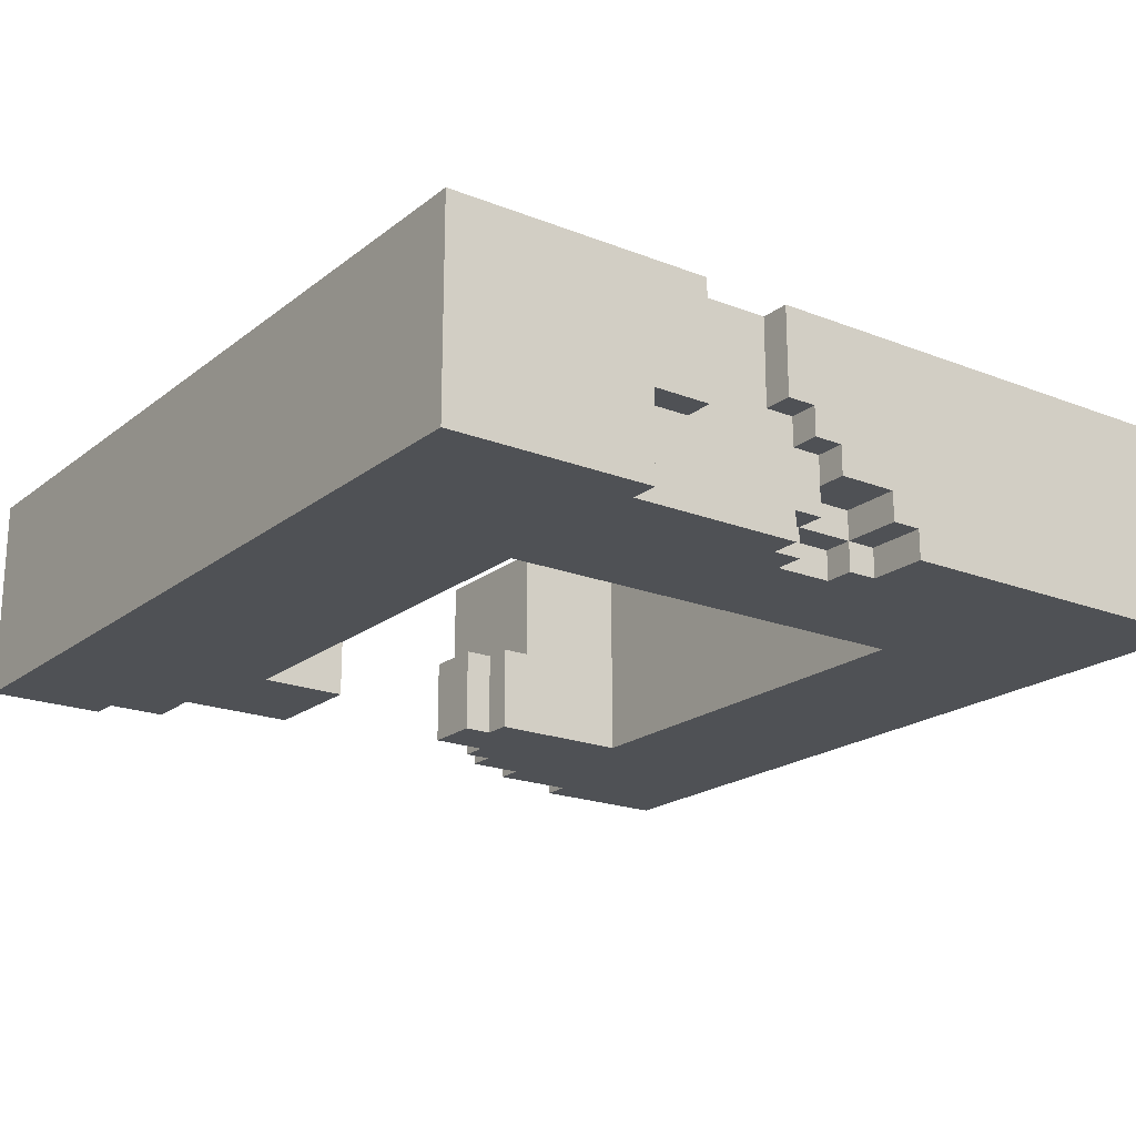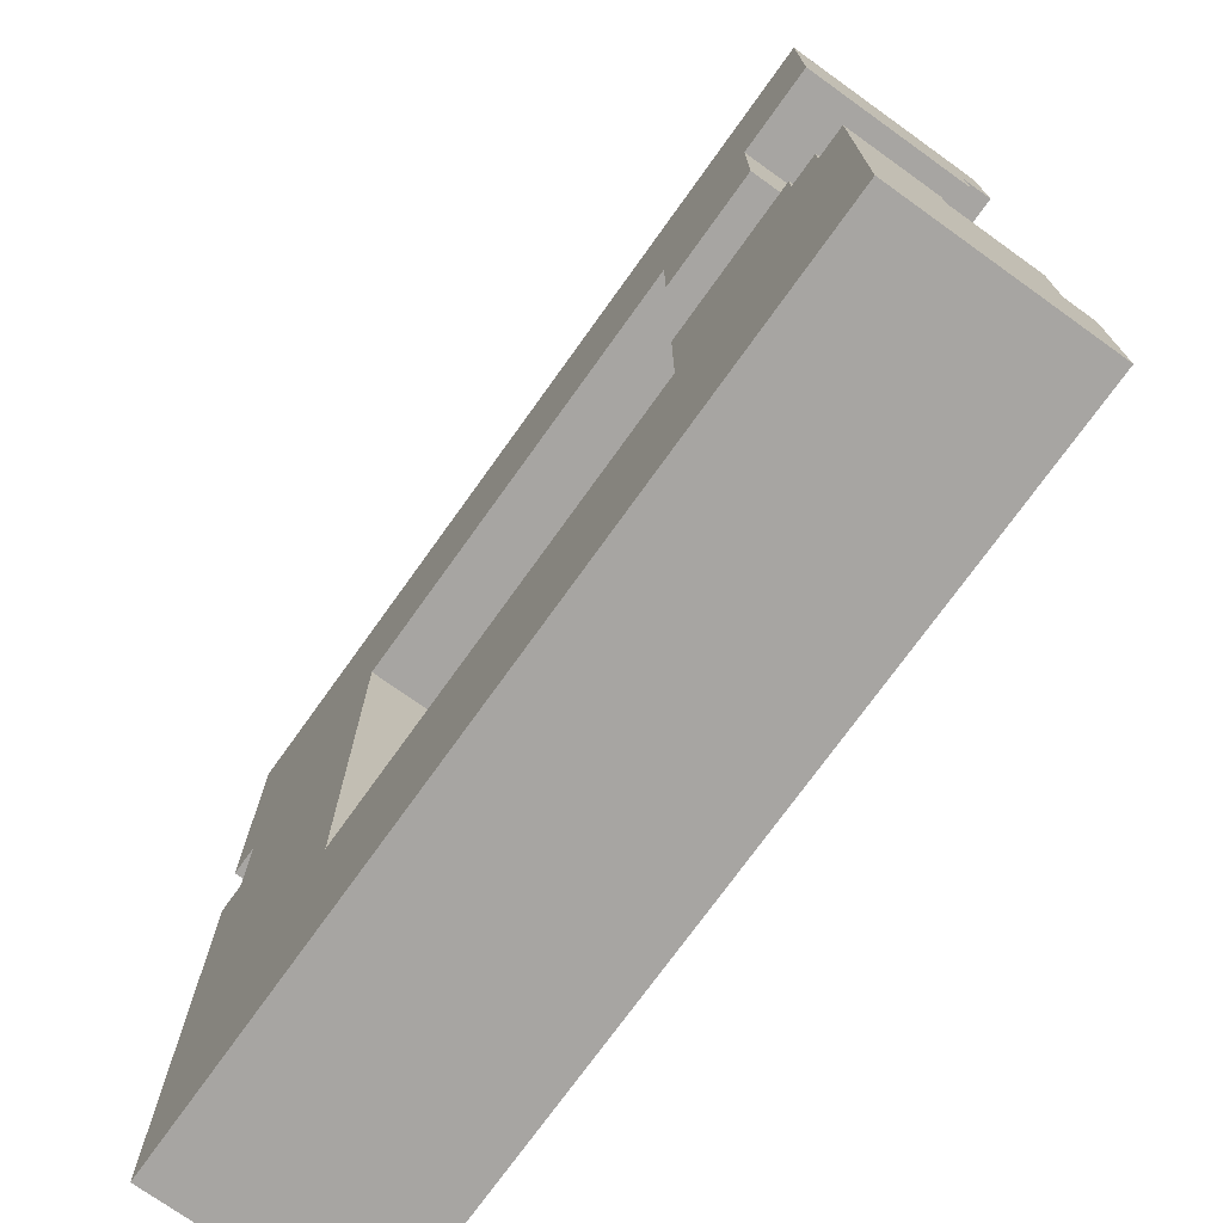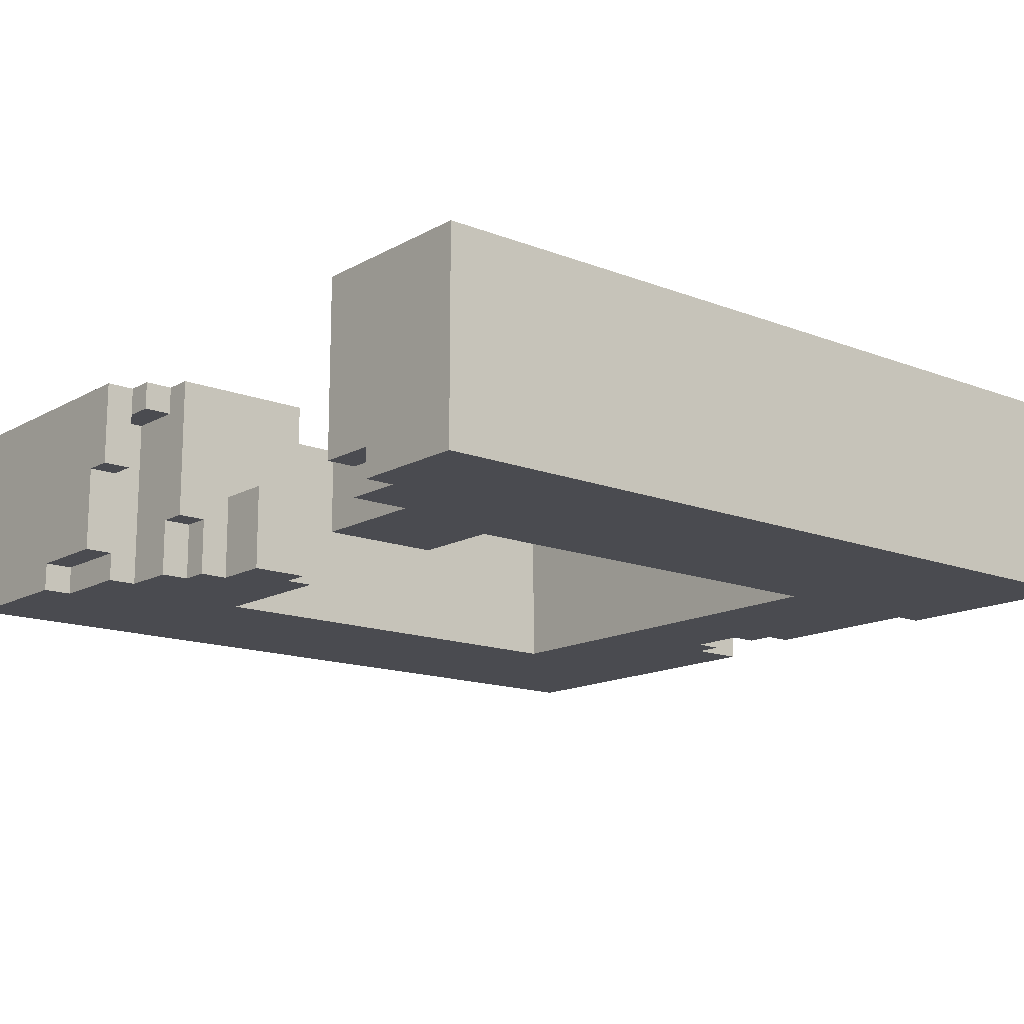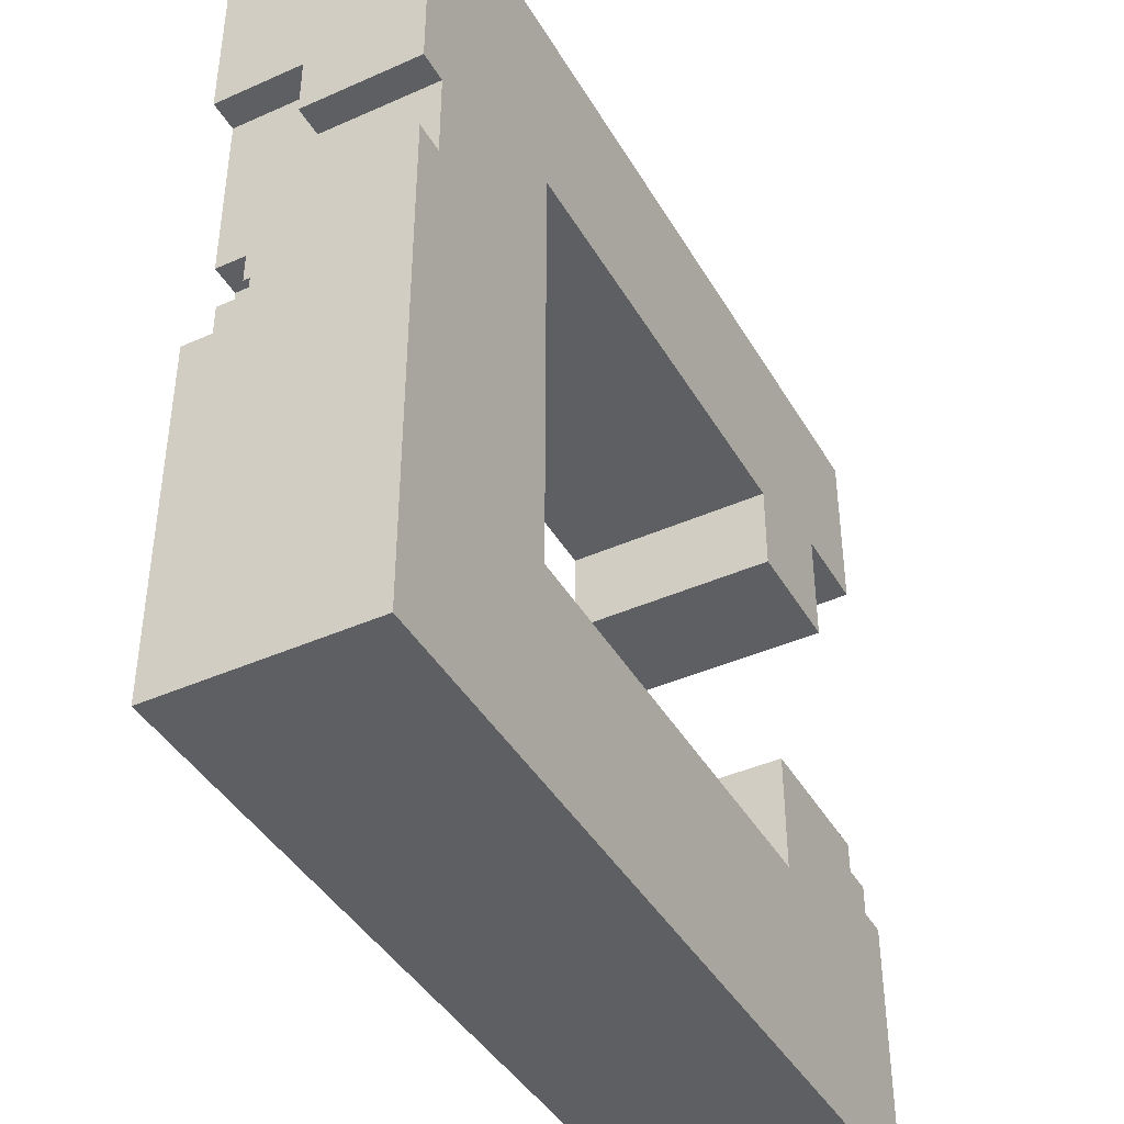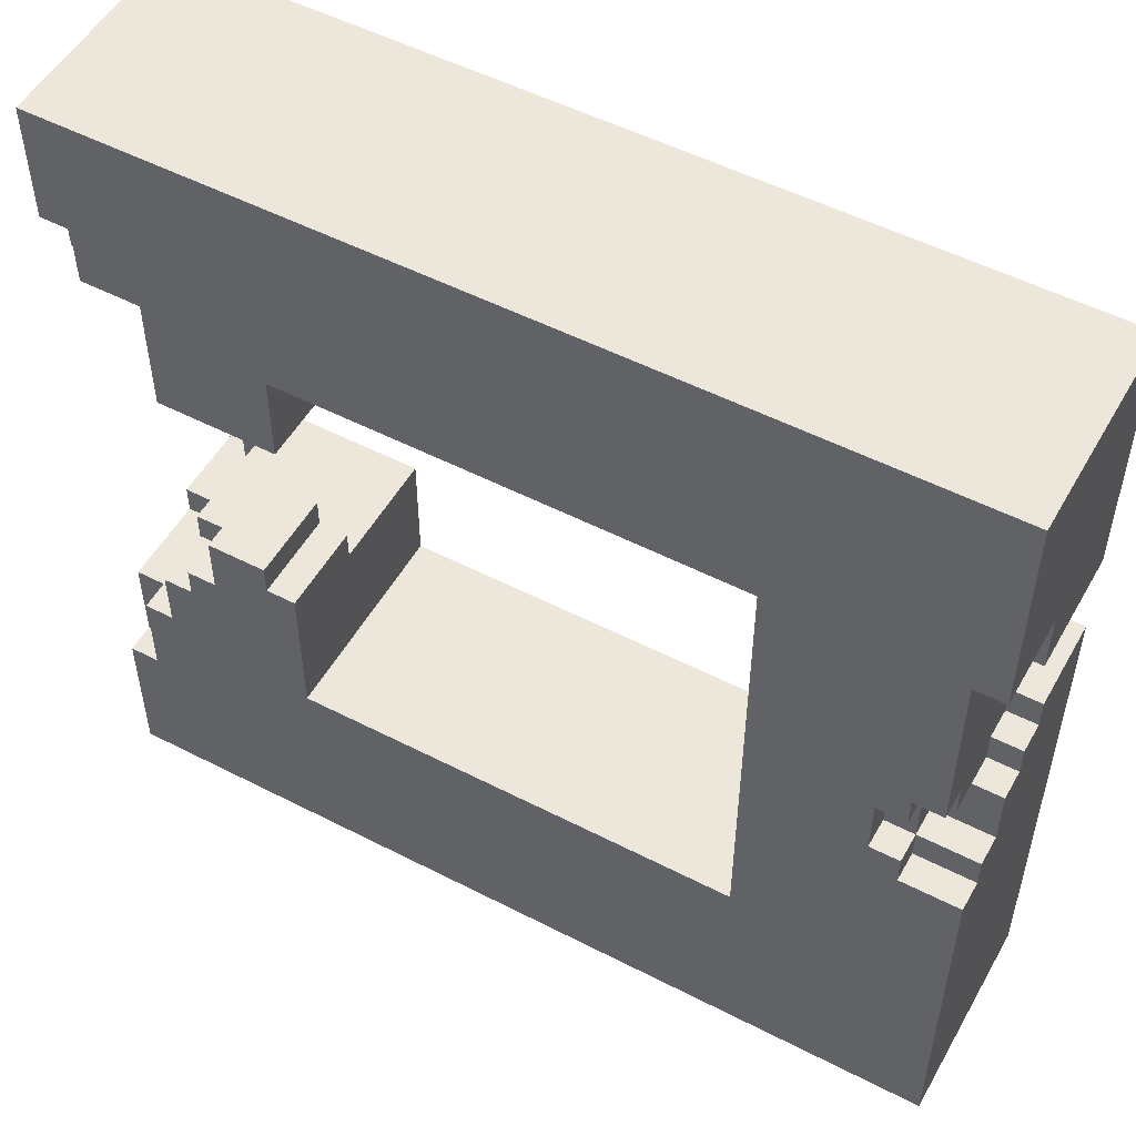
<metadata>
{"format":"obj","ext":"obj","renderer":"f3d","projection":"perspective","resolution":1024,"background":"white","views":[{"elev":-20.0,"azim":54.2,"up":"+Y"},{"elev":-73.9,"azim":-125.6,"up":"+Z"},{"elev":-14.6,"azim":-40.0,"up":"+Y"},{"elev":-42.0,"azim":118.1,"up":"+Z"},{"elev":52.4,"azim":29.0,"up":"+Z"}]}
</metadata>
<code>
g blue
v -0.58 0.14 0.58
v -0.3 0.14 0.18
v -0.3 0.14 0.3
v -0.46 0.14 0.34
v -0.46 0.14 0.18
v -0.58 0.14 0.34
v 0.58 0.14 0.58
v 0.3 0.14 0.3
v 0.3 0.14 -0.3
v 0.54 0.14 0.22
v 0.58 0.14 0.22
v 0.54 0.14 0.1
v 0.58 0.14 -0.58
v 0.58 0.14 0.1
v -0.3 0.14 -0.3
v -0.58 0.14 -0.58
v -0.54 0.14 -0.22
v -0.58 0.14 -0.22
v -0.54 0.14 -0.18
v -0.5 0.14 -0.18
v -0.5 0.14 -0.14
v -0.3 0.14 -0.14
v -0.34 -0.02 -0.1
v -0.3 -0.02 -0.14
v -0.3 -0.02 -0.1
v -0.42 -0.02 -0.14
v -0.42 -0.02 -0.06
v -0.34 -0.02 -0.06
v -0.5 0.1 -0.26
v -0.54 0.1 -0.18
v -0.5 0.1 -0.18
v -0.54 0.1 -0.26
v -0.54 0.02 -0.26
v -0.58 0.02 -0.22
v -0.54 0.02 -0.22
v -0.58 0.02 -0.26
v 0.58 0.02 0.06
v 0.54 0.02 0.1
v 0.58 0.02 0.1
v 0.54 0.02 0.06
v 0.58 -0.02 0.02
v 0.54 -0.02 0.06
v 0.58 -0.02 0.06
v 0.54 -0.02 0.02
v 0.58 -0.02 0.22
v 0.54 -0.02 0.3
v 0.58 -0.02 0.3
v 0.54 -0.02 0.22
v -0.46 -0.06 -0.18
v -0.5 -0.06 -0.14
v -0.46 -0.06 -0.14
v -0.5 -0.06 -0.18
v 0.58 -0.06 -0.06
v 0.5 -0.06 0.02
v 0.58 -0.06 0.02
v 0.5 -0.06 -0.06
v -0.54 -0.1 -0.38
v -0.58 -0.1 -0.26
v -0.54 -0.1 -0.26
v -0.58 -0.1 -0.38
v 0.58 -0.1 -0.1
v 0.5 -0.1 -0.06
v 0.58 -0.1 -0.06
v 0.5 -0.1 -0.1
v 0.5 -0.1 -0.06
v 0.46 -0.1 0.02
v 0.5 -0.1 0.02
v 0.46 -0.1 -0.06
v 0.54 -0.1 0.02
v 0.5 -0.1 0.06
v 0.54 -0.1 0.06
v 0.5 -0.1 0.02
v -0.54 -0.1 0.34
v -0.58 -0.1 0.42
v -0.54 -0.1 0.42
v -0.58 -0.1 0.34
v -0.54 -0.14 0.42
v -0.46 -0.14 0.34
v -0.54 -0.14 0.34
v -0.58 -0.14 0.58
v -0.3 -0.14 0.18
v -0.46 -0.14 0.18
v -0.3 -0.14 0.3
v -0.58 -0.14 0.42
v 0.58 -0.14 0.58
v 0.3 -0.14 0.3
v 0.54 -0.14 0.3
v 0.46 -0.14 0.02
v 0.46 -0.14 -0.06
v 0.58 -0.14 -0.58
v 0.3 -0.14 -0.3
v 0.5 -0.14 -0.1
v 0.58 -0.14 -0.1
v 0.5 -0.14 -0.06
v 0.5 -0.14 0.06
v 0.5 -0.14 0.02
v 0.54 -0.14 0.06
v 0.58 -0.14 0.3
v -0.58 -0.14 -0.58
v -0.3 -0.14 -0.3
v -0.42 -0.14 -0.14
v -0.42 -0.14 -0.06
v -0.34 -0.14 -0.1
v -0.3 -0.14 -0.1
v -0.34 -0.14 -0.06
v -0.5 -0.14 -0.26
v -0.46 -0.14 -0.18
v -0.46 -0.14 -0.14
v -0.5 -0.14 -0.18
v -0.54 -0.14 -0.38
v -0.54 -0.14 -0.26
v -0.58 -0.14 -0.38
v -0.58 -0.14 -0.58
v -0.58 -0.1 -0.38
v -0.58 -0.14 -0.38
v -0.58 0.14 -0.58
v -0.58 0.02 -0.26
v -0.58 -0.1 -0.26
v -0.58 0.14 -0.22
v -0.58 0.02 -0.22
v -0.58 -0.14 0.42
v -0.58 0.14 0.58
v -0.58 -0.14 0.58
v -0.58 -0.1 0.42
v -0.58 -0.1 0.34
v -0.58 0.14 0.34
v -0.54 0.1 -0.22
v -0.54 0.14 -0.18
v -0.54 0.1 -0.18
v -0.54 0.14 -0.22
v -0.54 -0.14 -0.38
v -0.54 -0.1 -0.26
v -0.54 -0.14 -0.26
v -0.54 -0.1 -0.38
v -0.54 -0.14 0.34
v -0.54 -0.1 0.42
v -0.54 -0.14 0.42
v -0.54 -0.1 0.34
v -0.5 -0.06 -0.18
v -0.5 0.14 -0.14
v -0.5 -0.06 -0.14
v -0.5 0.1 -0.18
v -0.5 0.14 -0.18
v -0.5 0.1 -0.26
v -0.5 -0.14 -0.26
v -0.5 -0.14 -0.18
v -0.46 -0.14 -0.18
v -0.46 -0.06 -0.14
v -0.46 -0.14 -0.14
v -0.46 -0.06 -0.18
v -0.46 -0.14 0.18
v -0.46 0.14 0.34
v -0.46 -0.14 0.34
v -0.46 0.14 0.18
v -0.42 -0.14 -0.14
v -0.42 -0.02 -0.06
v -0.42 -0.14 -0.06
v -0.42 -0.02 -0.14
v 0.3 -0.14 -0.3
v 0.3 0.14 0.3
v 0.3 -0.14 0.3
v 0.3 0.14 -0.3
v -0.54 0.1 -0.22
v -0.54 0.02 -0.26
v -0.54 0.02 -0.22
v -0.54 0.1 -0.26
v -0.34 -0.02 -0.06
v -0.34 -0.14 -0.1
v -0.34 -0.14 -0.06
v -0.34 -0.02 -0.1
v -0.3 -0.02 -0.14
v -0.3 -0.14 -0.1
v -0.3 -0.02 -0.1
v -0.3 -0.14 -0.3
v -0.3 0.14 -0.3
v -0.3 0.14 -0.14
v -0.3 0.14 0.3
v -0.3 -0.14 0.18
v -0.3 -0.14 0.3
v -0.3 0.14 0.18
v 0.46 -0.1 0.02
v 0.46 -0.14 -0.06
v 0.46 -0.14 0.02
v 0.46 -0.1 -0.06
v 0.5 -0.06 0.02
v 0.5 -0.1 -0.06
v 0.5 -0.1 0.02
v 0.5 -0.06 -0.06
v 0.5 -0.1 -0.06
v 0.5 -0.14 -0.1
v 0.5 -0.14 -0.06
v 0.5 -0.1 -0.1
v 0.5 -0.1 0.06
v 0.5 -0.14 0.02
v 0.5 -0.14 0.06
v 0.5 -0.1 0.02
v 0.54 -0.02 0.3
v 0.54 -0.14 0.06
v 0.54 -0.14 0.3
v 0.54 -0.1 0.06
v 0.54 -0.06 0.02
v 0.54 -0.1 0.02
v 0.54 -0.02 0.22
v 0.54 -0.02 0.06
v 0.54 -0.02 0.02
v 0.54 0.02 0.1
v 0.54 0.02 0.06
v 0.54 0.14 0.22
v 0.54 0.14 0.1
v 0.58 0.14 0.58
v 0.58 -0.14 0.3
v 0.58 -0.14 0.58
v 0.58 -0.02 0.3
v 0.58 -0.02 0.22
v 0.58 0.14 0.22
v 0.58 -0.1 -0.1
v 0.58 -0.14 -0.58
v 0.58 -0.14 -0.1
v 0.58 -0.06 -0.06
v 0.58 0.14 -0.58
v 0.58 -0.02 0.02
v 0.58 0.02 0.06
v 0.58 0.14 0.1
v 0.58 0.02 0.1
v 0.58 -0.02 0.06
v 0.58 -0.06 0.02
v 0.58 -0.1 -0.06
v 0.58 0.14 -0.58
v -0.58 -0.14 -0.58
v 0.58 -0.14 -0.58
v -0.58 0.14 -0.58
v 0.5 -0.1 0.02
v 0.46 -0.14 0.02
v 0.5 -0.14 0.02
v 0.46 -0.1 0.02
v 0.54 -0.06 0.02
v 0.5 -0.1 0.02
v 0.54 -0.1 0.02
v 0.5 -0.06 0.02
v 0.54 -0.1 0.06
v 0.5 -0.14 0.06
v 0.54 -0.14 0.06
v 0.5 -0.1 0.06
v -0.3 0.14 0.18
v -0.46 -0.14 0.18
v -0.3 -0.14 0.18
v -0.46 0.14 0.18
v 0.58 0.14 0.22
v 0.54 -0.02 0.22
v 0.58 -0.02 0.22
v 0.54 0.14 0.22
v 0.3 0.14 0.3
v -0.3 -0.14 0.3
v 0.3 -0.14 0.3
v -0.3 0.14 0.3
v 0.58 -0.02 0.3
v 0.54 -0.14 0.3
v 0.58 -0.14 0.3
v 0.54 -0.02 0.3
v -0.46 -0.14 0.34
v -0.54 -0.1 0.34
v -0.54 -0.14 0.34
v -0.46 0.14 0.34
v -0.58 -0.1 0.34
v -0.58 0.14 0.34
v -0.54 -0.1 0.42
v -0.58 -0.14 0.42
v -0.54 -0.14 0.42
v -0.58 -0.1 0.42
v -0.58 -0.14 -0.38
v -0.54 -0.1 -0.38
v -0.54 -0.14 -0.38
v -0.58 -0.1 -0.38
v -0.3 -0.14 -0.3
v 0.3 0.14 -0.3
v 0.3 -0.14 -0.3
v -0.3 0.14 -0.3
v -0.54 -0.1 -0.26
v -0.5 -0.14 -0.26
v -0.54 -0.14 -0.26
v -0.5 0.1 -0.26
v -0.54 0.02 -0.26
v -0.54 0.1 -0.26
v -0.58 -0.1 -0.26
v -0.58 0.02 -0.26
v -0.58 0.02 -0.22
v -0.54 0.14 -0.22
v -0.54 0.02 -0.22
v -0.58 0.14 -0.22
v -0.54 0.1 -0.18
v -0.5 0.14 -0.18
v -0.5 0.1 -0.18
v -0.54 0.14 -0.18
v -0.5 -0.14 -0.18
v -0.46 -0.06 -0.18
v -0.46 -0.14 -0.18
v -0.5 -0.06 -0.18
v -0.46 -0.14 -0.14
v -0.42 -0.02 -0.14
v -0.42 -0.14 -0.14
v -0.46 -0.06 -0.14
v -0.5 -0.06 -0.14
v -0.5 0.14 -0.14
v -0.3 0.14 -0.14
v -0.3 -0.02 -0.14
v -0.34 -0.14 -0.1
v -0.3 -0.02 -0.1
v -0.3 -0.14 -0.1
v -0.34 -0.02 -0.1
v 0.5 -0.14 -0.1
v 0.58 -0.1 -0.1
v 0.58 -0.14 -0.1
v 0.5 -0.1 -0.1
v -0.42 -0.14 -0.06
v -0.34 -0.02 -0.06
v -0.34 -0.14 -0.06
v -0.42 -0.02 -0.06
v 0.46 -0.14 -0.06
v 0.5 -0.1 -0.06
v 0.5 -0.14 -0.06
v 0.46 -0.1 -0.06
v 0.5 -0.1 -0.06
v 0.58 -0.06 -0.06
v 0.58 -0.1 -0.06
v 0.5 -0.06 -0.06
v 0.54 -0.06 0.02
v 0.58 -0.02 0.02
v 0.58 -0.06 0.02
v 0.54 -0.02 0.02
v 0.54 -0.02 0.06
v 0.58 0.02 0.06
v 0.58 -0.02 0.06
v 0.54 0.02 0.06
v 0.54 0.02 0.1
v 0.58 0.14 0.1
v 0.58 0.02 0.1
v 0.54 0.14 0.1
v 0.58 -0.14 0.58
v -0.58 0.14 0.58
v 0.58 0.14 0.58
v -0.58 -0.14 0.58
f -339 -340 -341
f -340 -338 -341
f -337 -338 -340
f -338 -336 -341
f -341 -335 -339
f -334 -339 -335
f -333 -334 -335
f -332 -333 -335
f -331 -332 -335
f -330 -333 -332
f -329 -333 -330
f -328 -329 -330
f -333 -329 -327
f -326 -327 -329
f -325 -327 -326
f -324 -325 -326
f -323 -327 -325
f -322 -327 -323
f -321 -327 -322
f -320 -327 -321
f -317 -318 -319
f -318 -316 -319
f -316 -315 -319
f -315 -314 -319
f -311 -312 -313
f -310 -313 -312
f -307 -308 -309
f -306 -309 -308
f -303 -304 -305
f -302 -305 -304
f -299 -300 -301
f -298 -301 -300
f -295 -296 -297
f -294 -297 -296
f -291 -292 -293
f -290 -293 -292
f -287 -288 -289
f -286 -289 -288
f -283 -284 -285
f -282 -285 -284
f -279 -280 -281
f -278 -281 -280
f -275 -276 -277
f -274 -277 -276
f -271 -272 -273
f -270 -273 -272
f -267 -268 -269
f -266 -269 -268
f -263 -264 -265
f -264 -262 -265
f -261 -262 -264
f -260 -261 -264
f -259 -262 -261
f -265 -262 -258
f -262 -259 -257
f -256 -257 -259
f -255 -257 -256
f -254 -255 -256
f -253 -254 -256
f -252 -253 -256
f -251 -252 -256
f -250 -253 -252
f -249 -250 -252
f -248 -253 -250
f -247 -255 -254
f -246 -247 -254
f -245 -255 -247
f -244 -257 -255
f -252 -251 -243
f -242 -243 -251
f -241 -243 -242
f -240 -241 -242
f -239 -240 -242
f -238 -239 -242
f -237 -240 -239
f -236 -243 -241
f -235 -236 -241
f -234 -235 -241
f -233 -236 -235
f -232 -243 -236
f -231 -232 -236
f -230 -243 -232
f -227 -228 -229
f -229 -228 -226
f -228 -225 -226
f -224 -225 -228
f -226 -225 -223
f -223 -225 -222
f -219 -220 -221
f -221 -220 -218
f -218 -220 -217
f -220 -216 -217
f -213 -214 -215
f -212 -215 -214
f -209 -210 -211
f -208 -211 -210
f -205 -206 -207
f -204 -207 -206
f -201 -202 -203
f -202 -200 -203
f -199 -200 -202
f -200 -198 -203
f -198 -197 -203
f -197 -196 -203
f -193 -194 -195
f -192 -195 -194
f -189 -190 -191
f -188 -191 -190
f -185 -186 -187
f -184 -187 -186
f -181 -182 -183
f -180 -183 -182
f -177 -178 -179
f -176 -179 -178
f -173 -174 -175
f -172 -175 -174
f -169 -170 -171
f -170 -168 -171
f -168 -167 -171
f -167 -166 -171
f -163 -164 -165
f -162 -165 -164
f -159 -160 -161
f -158 -161 -160
f -155 -156 -157
f -154 -157 -156
f -151 -152 -153
f -150 -153 -152
f -147 -148 -149
f -146 -149 -148
f -143 -144 -145
f -144 -142 -145
f -142 -141 -145
f -140 -141 -142
f -145 -141 -139
f -141 -138 -139
f -137 -138 -141
f -138 -136 -139
f -135 -136 -138
f -139 -136 -134
f -134 -136 -133
f -130 -131 -132
f -131 -129 -132
f -129 -128 -132
f -132 -128 -127
f -124 -125 -126
f -125 -123 -126
f -122 -123 -125
f -121 -123 -122
f -120 -121 -122
f -119 -120 -122
f -118 -120 -119
f -117 -121 -120
f -116 -123 -121
f -123 -115 -126
f -112 -113 -114
f -111 -114 -113
f -108 -109 -110
f -107 -110 -109
f -104 -105 -106
f -103 -106 -105
f -100 -101 -102
f -99 -102 -101
f -96 -97 -98
f -95 -98 -97
f -92 -93 -94
f -91 -94 -93
f -88 -89 -90
f -87 -90 -89
f -84 -85 -86
f -83 -86 -85
f -80 -81 -82
f -81 -79 -82
f -78 -79 -81
f -77 -79 -78
f -74 -75 -76
f -73 -76 -75
f -70 -71 -72
f -69 -72 -71
f -66 -67 -68
f -65 -68 -67
f -62 -63 -64
f -63 -61 -64
f -61 -60 -64
f -59 -60 -61
f -60 -58 -64
f -57 -58 -60
f -54 -55 -56
f -53 -56 -55
f -50 -51 -52
f -49 -52 -51
f -46 -47 -48
f -45 -48 -47
f -42 -43 -44
f -44 -43 -41
f -41 -43 -40
f -43 -39 -40
f -38 -39 -43
f -37 -38 -43
f -34 -35 -36
f -33 -36 -35
f -30 -31 -32
f -29 -32 -31
f -26 -27 -28
f -25 -28 -27
f -22 -23 -24
f -21 -24 -23
f -18 -19 -20
f -17 -20 -19
f -14 -15 -16
f -13 -16 -15
f -10 -11 -12
f -9 -12 -11
f -6 -7 -8
f -5 -8 -7
f -2 -3 -4
f -1 -4 -3

</code>
